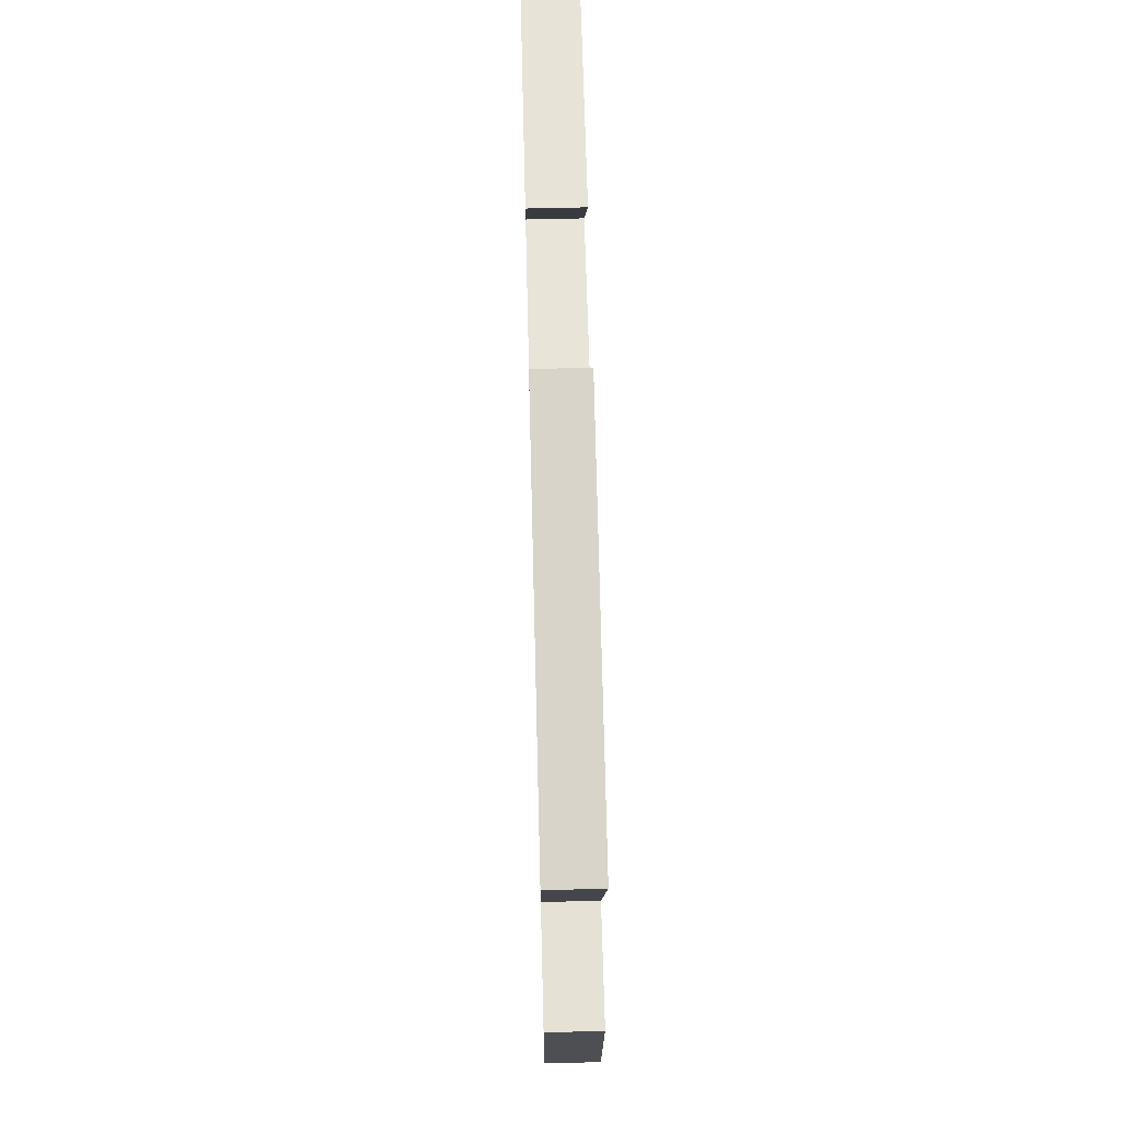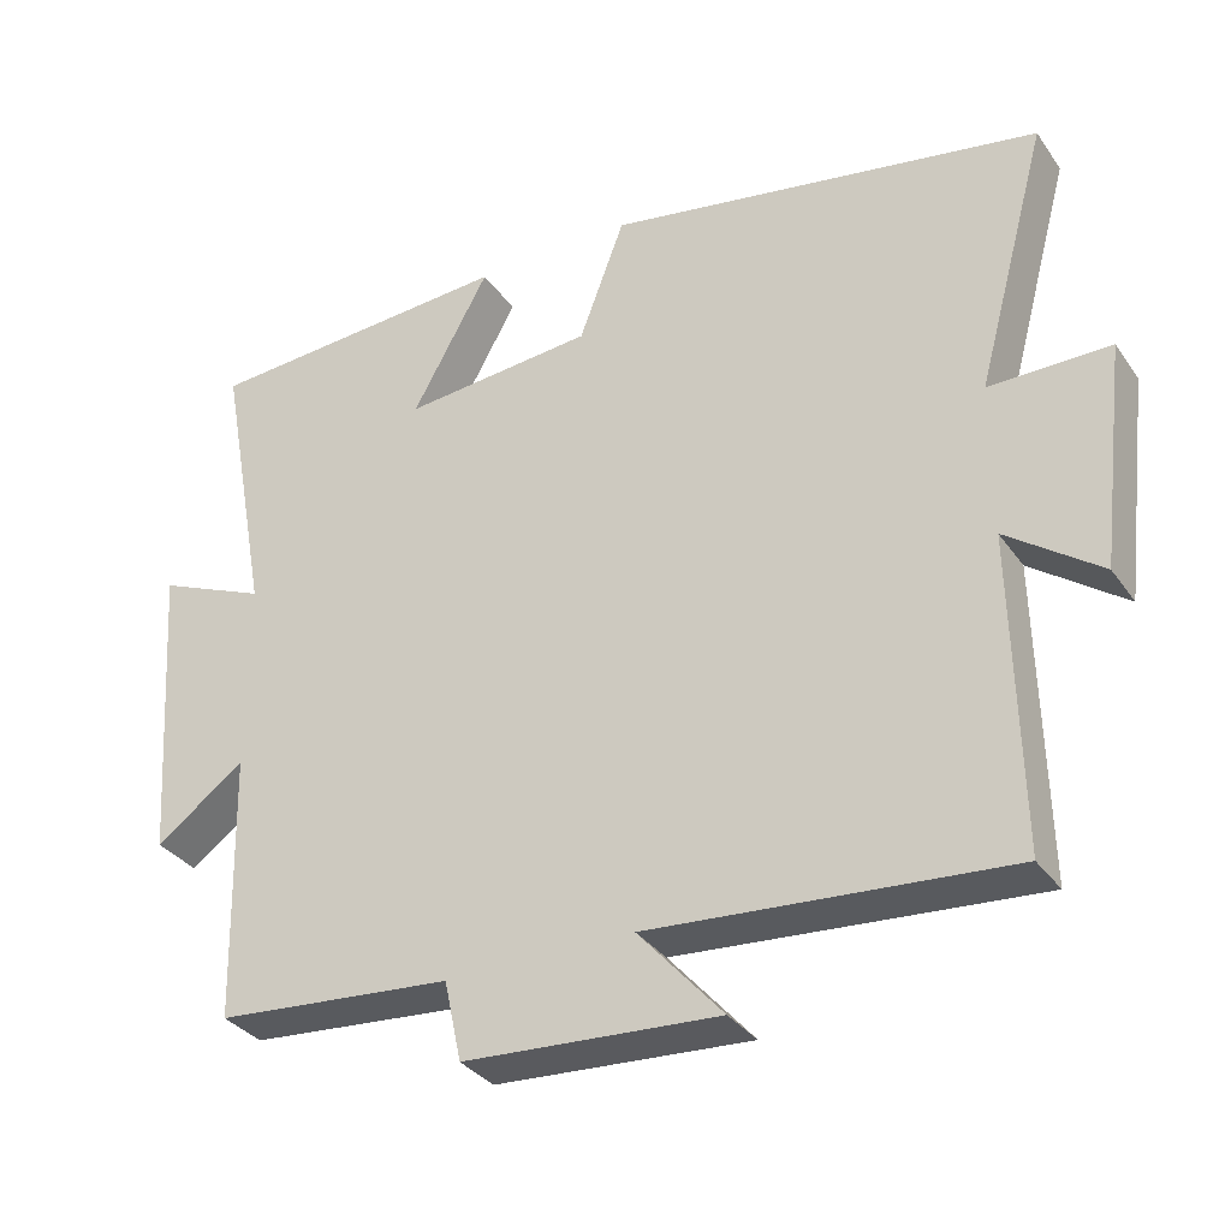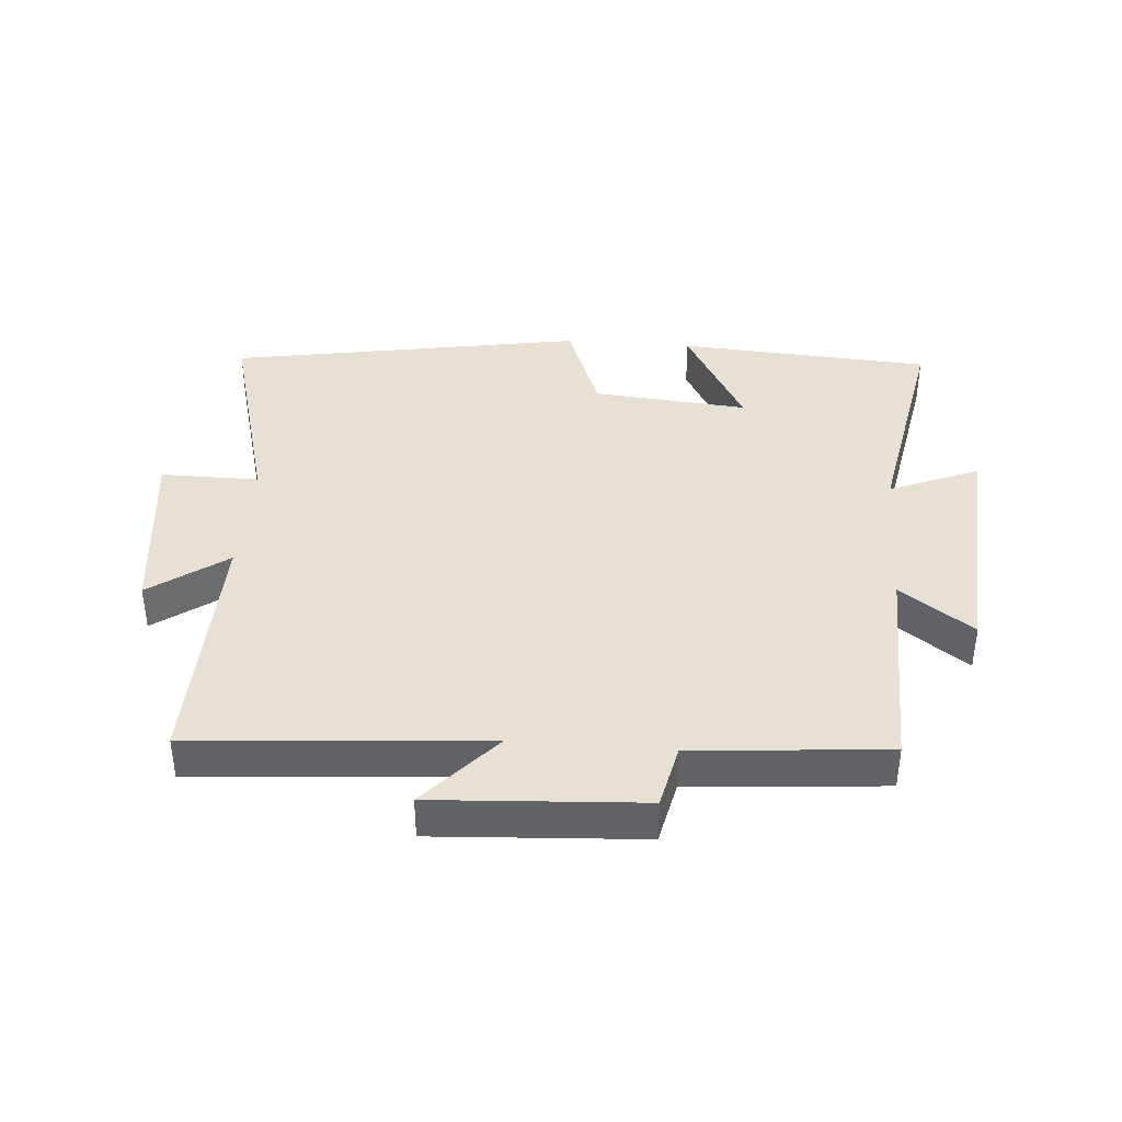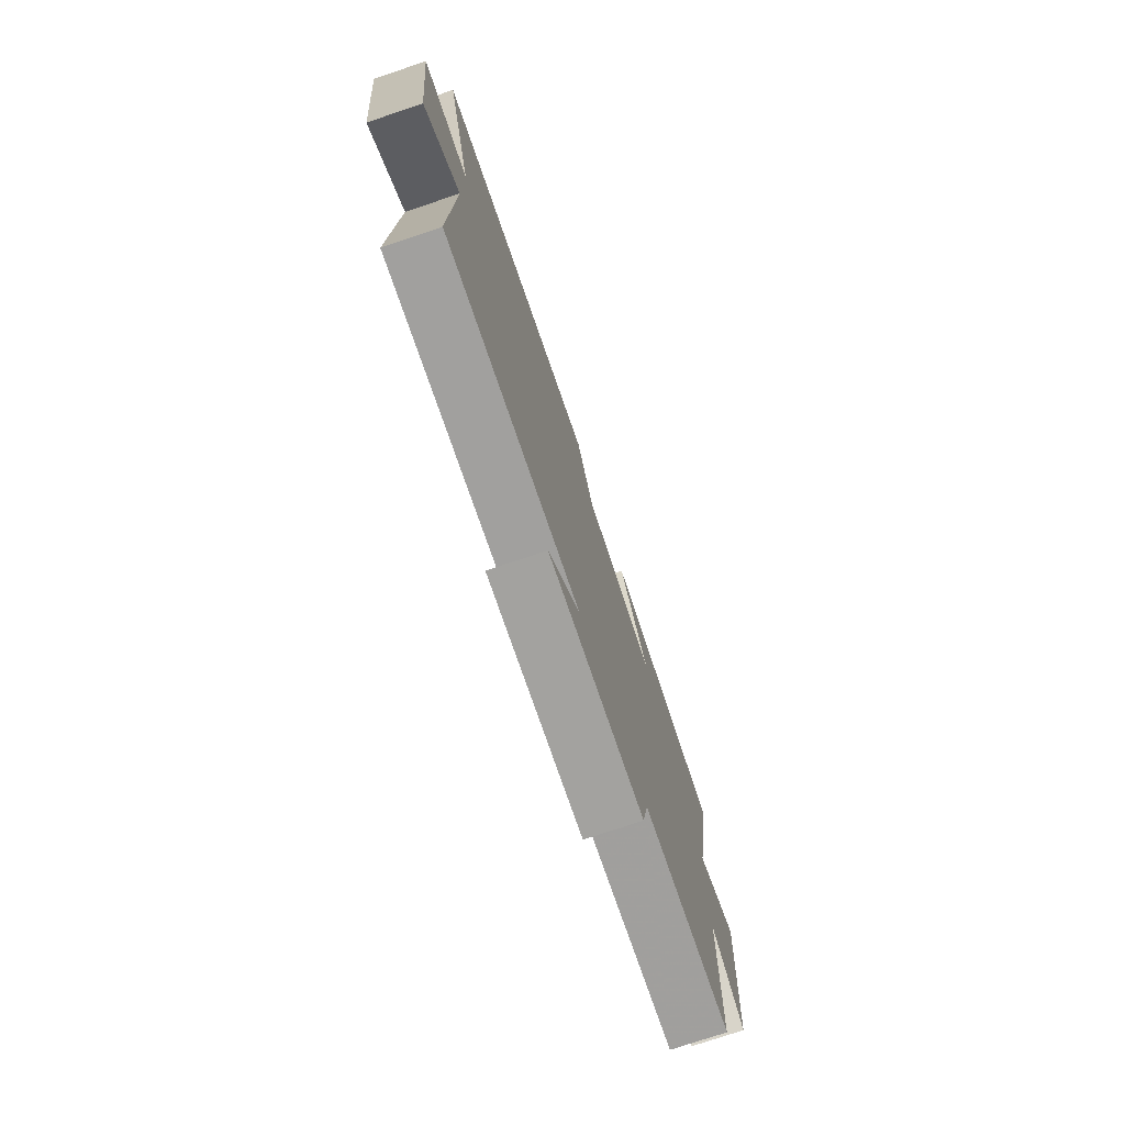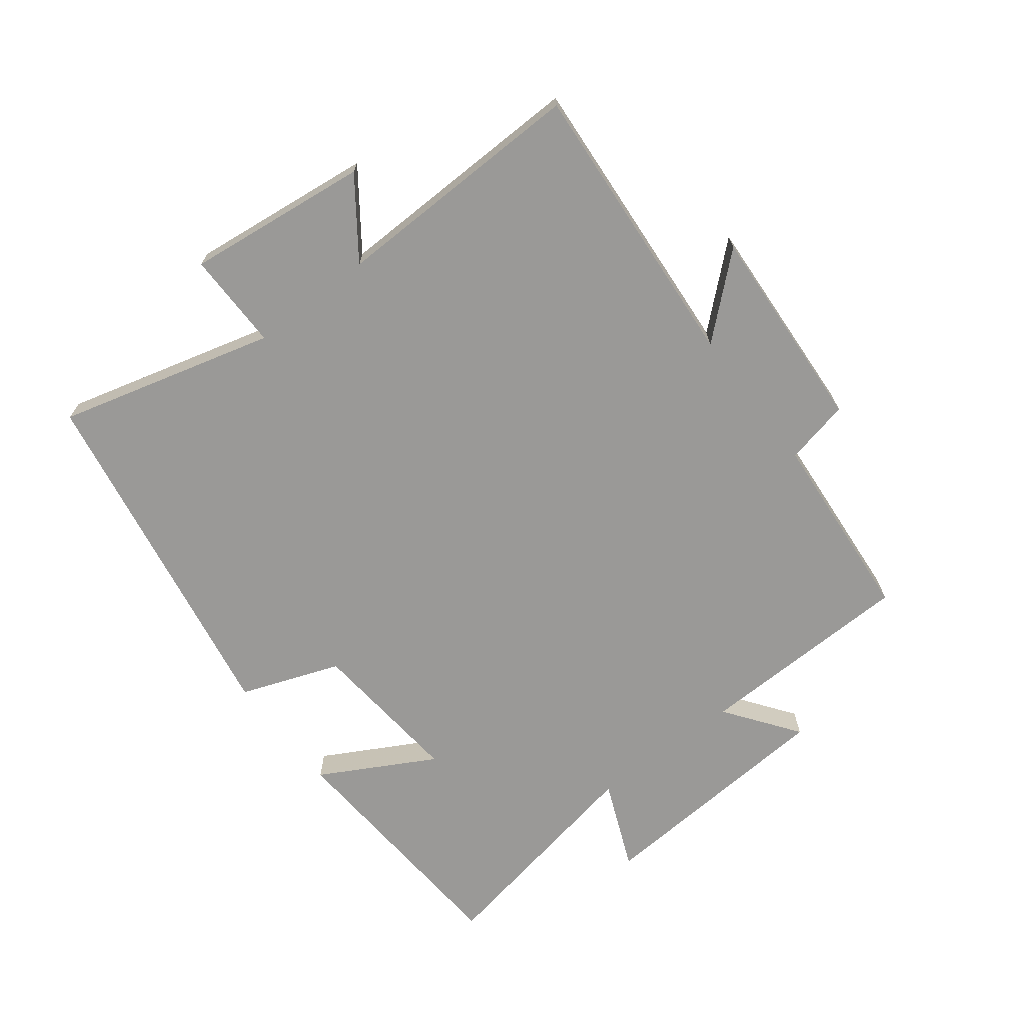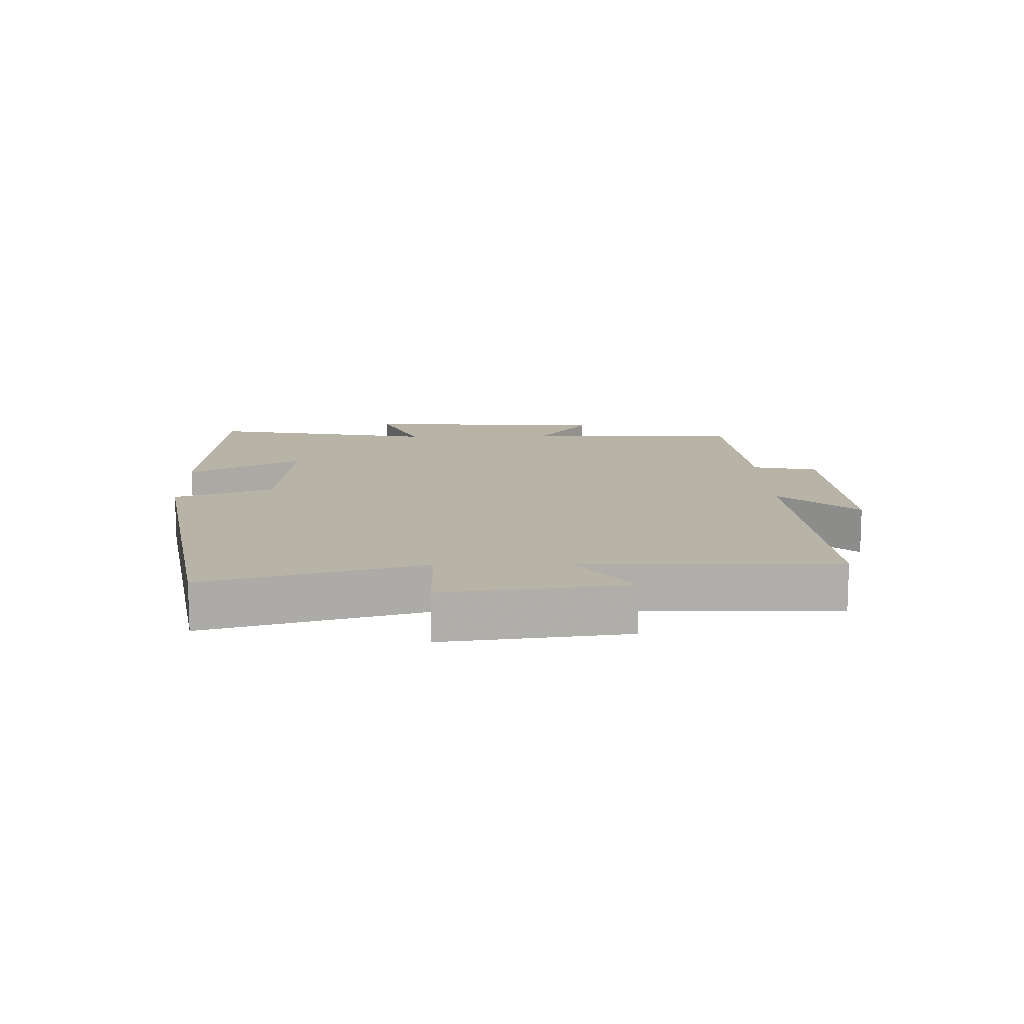
<metadata>
{"format":"obj","ext":"obj","renderer":"f3d","projection":"perspective","resolution":1024,"background":"white","views":[{"elev":65.3,"azim":88.6,"up":"+Z"},{"elev":-33.2,"azim":29.6,"up":"+Z"},{"elev":39.1,"azim":-175.5,"up":"+Y"},{"elev":-75.8,"azim":108.6,"up":"+Z"},{"elev":-69.0,"azim":127.7,"up":"+Y"},{"elev":12.8,"azim":88.7,"up":"+Y"}]}
</metadata>
<code>
v 0.592 0.07 0.402
v 0.5 0.07 0.063
v 0.654 0.07 0.064
v 0.62 0.07 -0.222
v 0.5 0.07 -0.135
v 0.508 0.07 -0.535
v 0.051 0.07 -0.5
v 0.159 0.07 -0.622
v -0.167 0.07 -0.602
v -0.189 0.07 -0.5
v -0.492 0.07 -0.475
v -0.5 0.07 -0.132
v -0.614 0.07 -0.215
v -0.64 0.07 0.175
v -0.5 0.07 0.116
v -0.566 0.07 0.474
v -0.168 0.07 0.5
v -0.266 0.07 0.322
v -0.022 0.07 0.344
v 0.036 0.07 0.5
v 0.592 0 0.402
v 0.5 0 0.063
v 0.654 0 0.064
v 0.62 0 -0.222
v 0.5 0 -0.135
v 0.508 0 -0.535
v 0.051 0 -0.5
v 0.159 0 -0.622
v -0.167 0 -0.602
v -0.189 0 -0.5
v -0.492 0 -0.475
v -0.5 0 -0.132
v -0.614 0 -0.215
v -0.64 0 0.175
v -0.5 0 0.116
v -0.566 0 0.474
v -0.168 0 0.5
v -0.266 0 0.322
v -0.022 0 0.344
v 0.036 0 0.5
f 19 20 1 2
f 18 19 2
f 15 16 17 18
f 15 18 2
f 12 13 14 15
f 12 15 2
f 11 12 2
f 10 11 2
f 7 8 9 10
f 7 10 2 3
f 5 6 7
f 5 7 3
f 3 4 5
f 22 21 40 39
f 22 39 38
f 38 37 36 35
f 22 38 35
f 35 34 33 32
f 22 35 32
f 22 32 31
f 22 31 30
f 30 29 28 27
f 23 22 30 27
f 27 26 25
f 23 27 25
f 25 24 23
f 1 21 22 2
f 2 22 23 3
f 3 23 24 4
f 4 24 25 5
f 5 25 26 6
f 6 26 27 7
f 7 27 28 8
f 8 28 29 9
f 9 29 30 10
f 10 30 31 11
f 11 31 32 12
f 12 32 33 13
f 13 33 34 14
f 14 34 35 15
f 15 35 36 16
f 16 36 37 17
f 17 37 38 18
f 18 38 39 19
f 19 39 40 20
f 20 40 21 1

</code>
